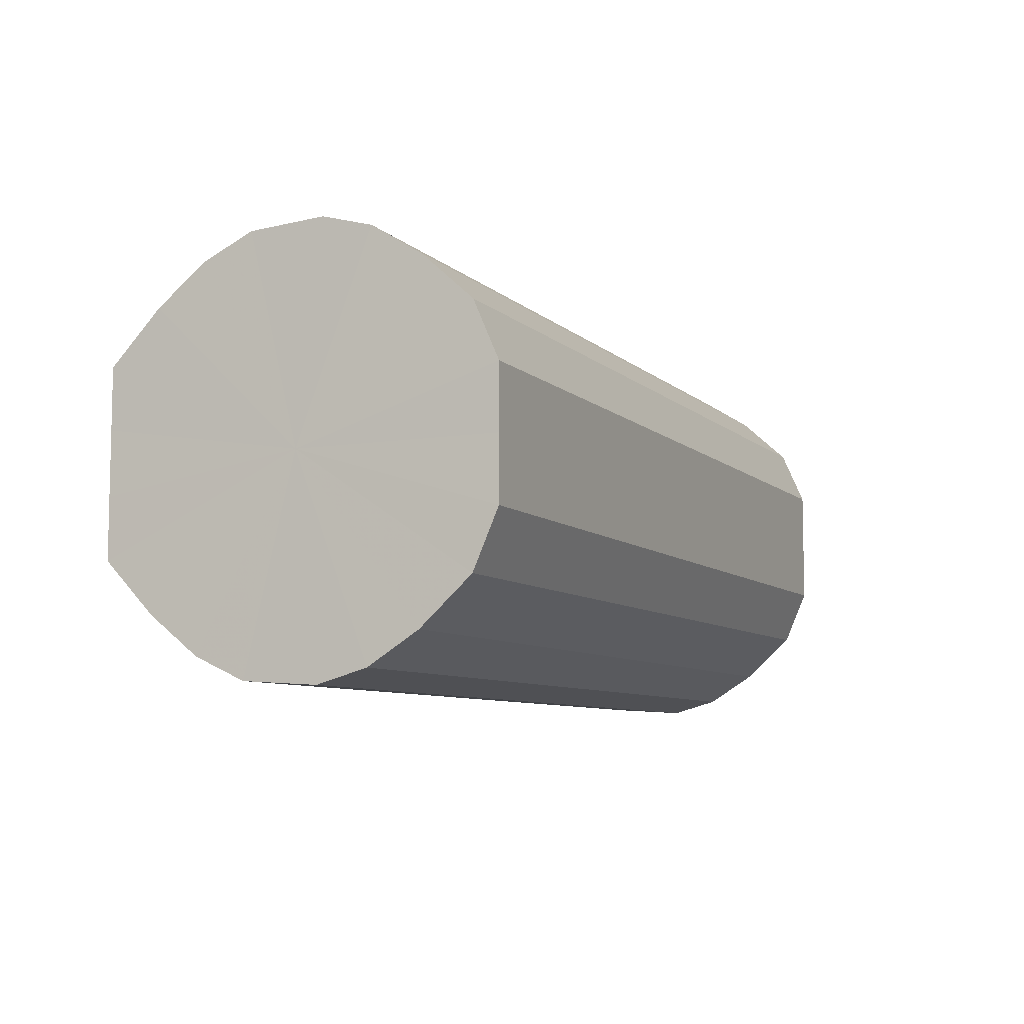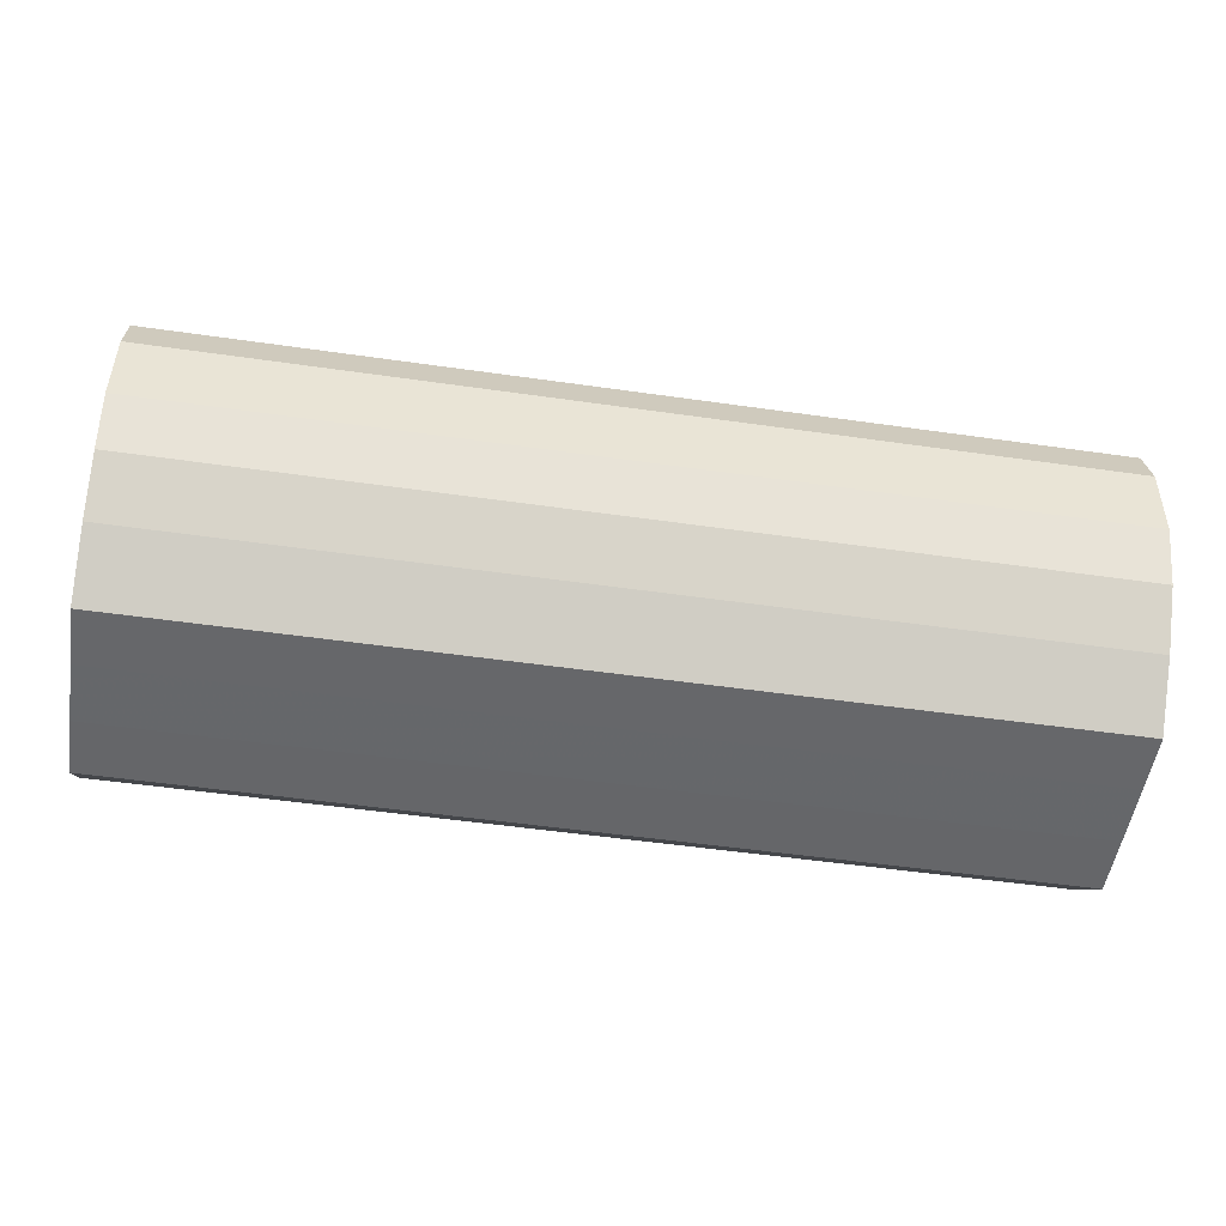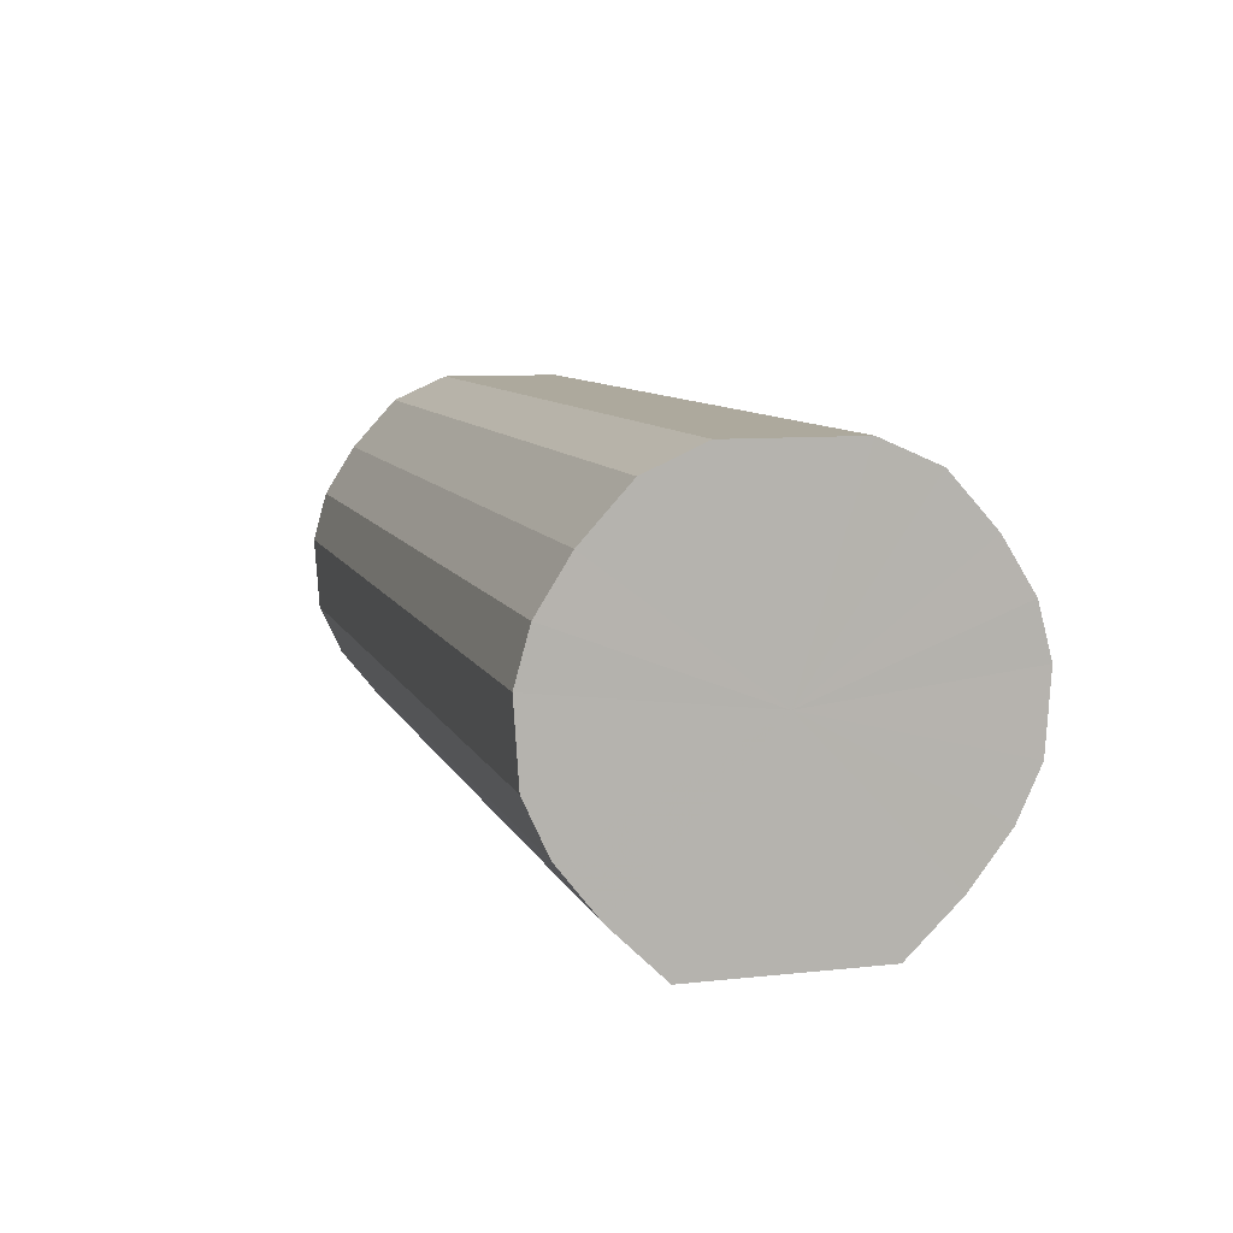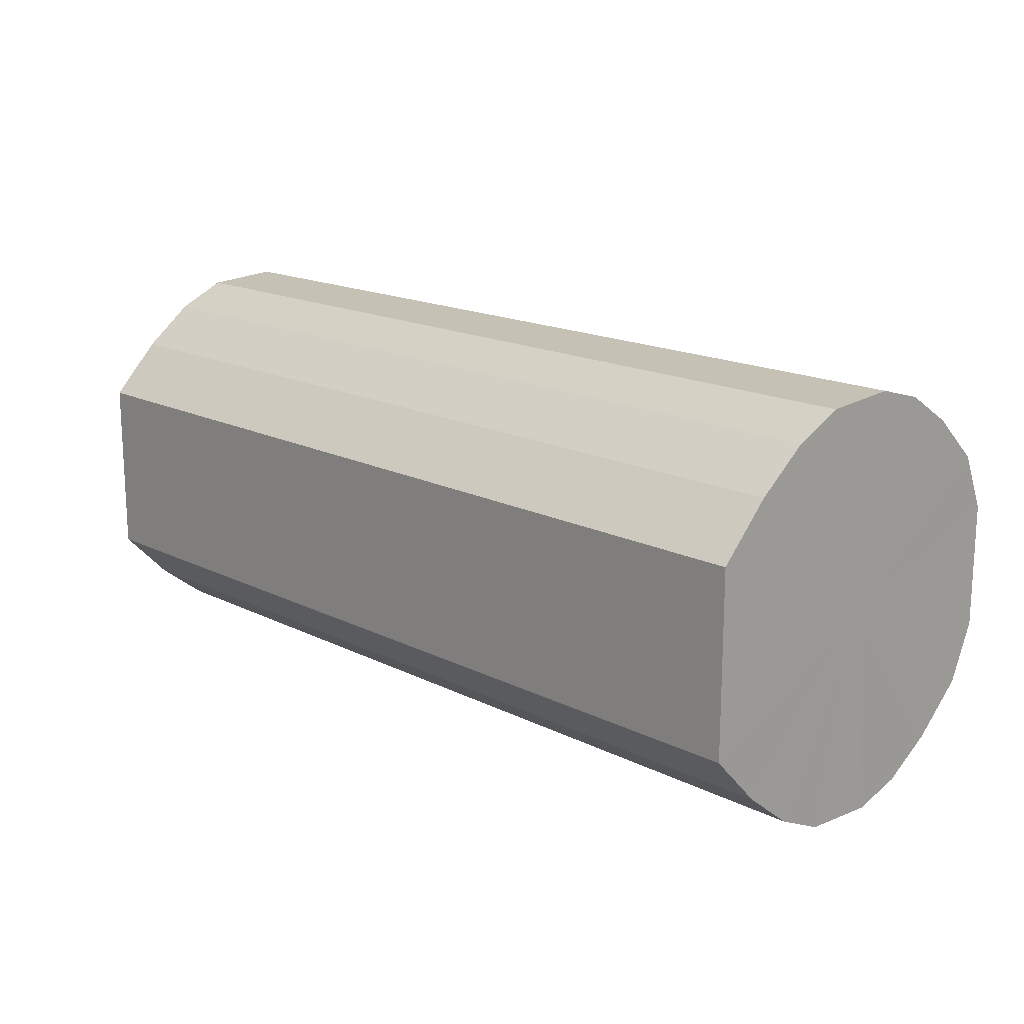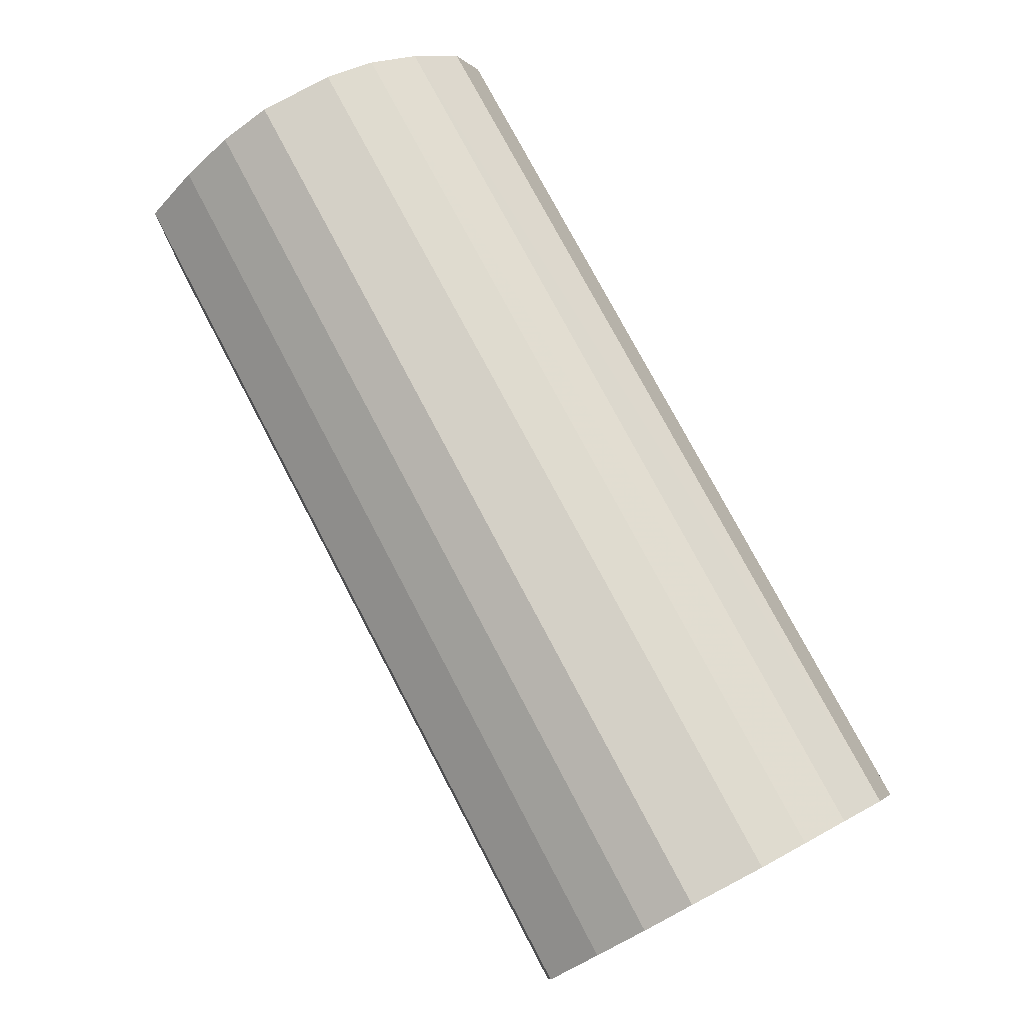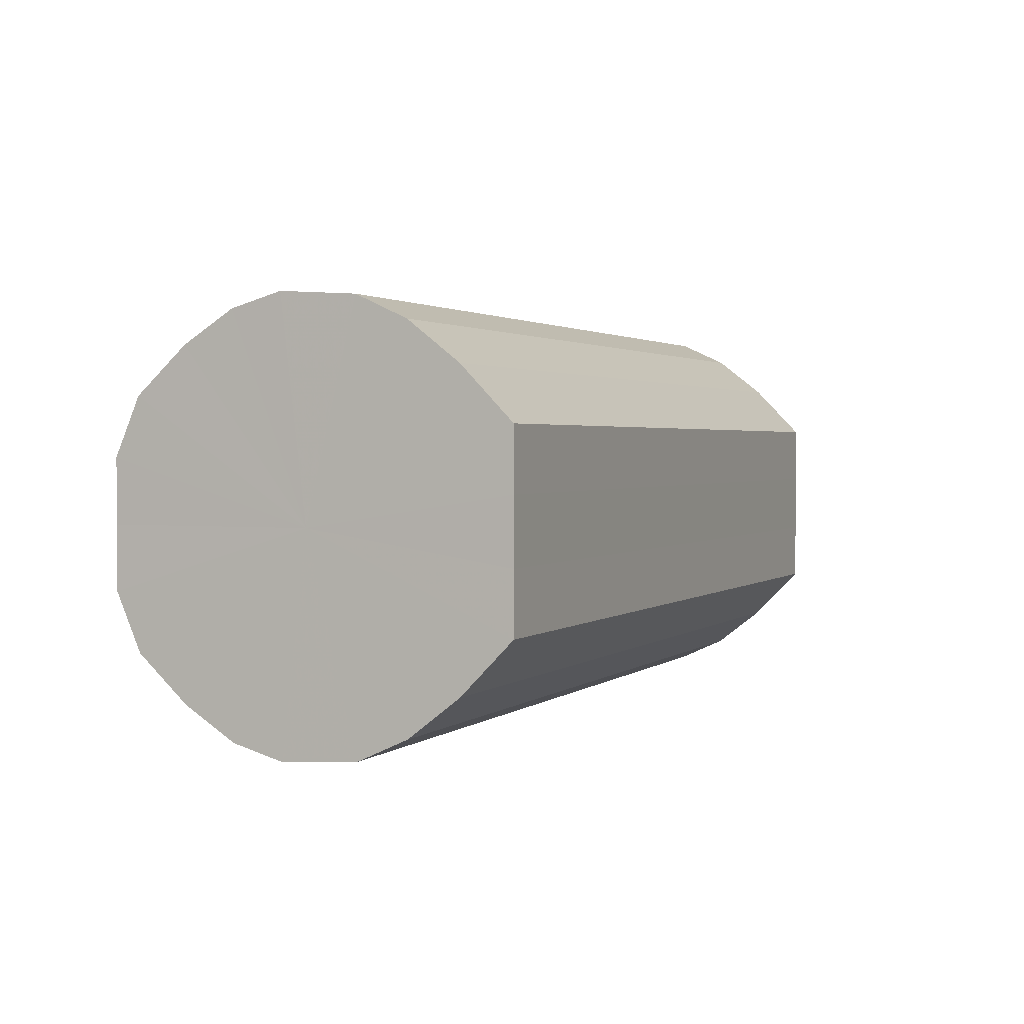
<metadata>
{"format":"obj","ext":"obj","renderer":"f3d","projection":"perspective","resolution":1024,"background":"white","views":[{"elev":-7.7,"azim":114.6,"up":"+Z"},{"elev":-52.0,"azim":171.2,"up":"+Y"},{"elev":8.9,"azim":-106.1,"up":"+Y"},{"elev":16.7,"azim":45.4,"up":"+Z"},{"elev":76.7,"azim":62.2,"up":"+Z"},{"elev":1.9,"azim":-66.8,"up":"+Z"}]}
</metadata>
<code>
o 11358
v 2229 1908 14.68
v 2229 1908 14.71
v 2229 1908 14.68
v 2229 1908 14.73
v 2229 1908 14.71
v 2229 1908 14.66
v 2229 1908 14.66
v 2229 1908 14.75
v 2229 1908 14.73
v 2229 1908 14.64
v 2229 1908 14.64
v 2229 1908 14.76
v 2229 1908 14.75
v 2229 1908 14.62
v 2229 1908 14.62
v 2229 1908 14.77
v 2229 1908 14.76
v 2229 1908 14.61
v 2229 1908 14.61
v 2229 1908 14.77
v 2229 1908 14.77
v 2229 1908 14.6
v 2229 1908 14.6
v 2229 1908 14.76
v 2229 1908 14.77
v 2229 1908 14.6
v 2229 1908 14.6
v 2229 1908 14.74
v 2229 1908 14.76
v 2229 1908 14.61
v 2229 1908 14.61
v 2229 1908 14.72
v 2229 1908 14.74
v 2229 1908 14.63
v 2229 1908 14.63
v 2229 1908 14.7
v 2229 1908 14.72
v 2229 1908 14.65
v 2229 1908 14.65
v 2229 1908 14.67
v 2229 1908 14.7
v 2229 1908 14.67
v 2229 1908 14.68
v 2229 1908 14.71
v 2229 1908 14.71
v 2229 1908 14.73
v 2229 1908 14.73
v 2229 1908 14.66
v 2229 1908 14.68
v 2229 1908 14.64
v 2229 1908 14.66
v 2229 1908 14.75
v 2229 1908 14.75
v 2229 1908 14.62
v 2229 1908 14.64
v 2229 1908 14.61
v 2229 1908 14.62
v 2229 1908 14.76
v 2229 1908 14.76
v 2229 1908 14.6
v 2229 1908 14.61
v 2229 1908 14.6
v 2229 1908 14.6
v 2229 1908 14.77
v 2229 1908 14.77
v 2229 1908 14.61
v 2229 1908 14.6
v 2229 1908 14.63
v 2229 1908 14.61
v 2229 1908 14.77
v 2229 1908 14.77
v 2229 1908 14.65
v 2229 1908 14.63
v 2229 1908 14.67
v 2229 1908 14.65
v 2229 1908 14.76
v 2229 1908 14.76
v 2229 1908 14.7
v 2229 1908 14.67
v 2229 1908 14.72
v 2229 1908 14.7
v 2229 1908 14.74
v 2229 1908 14.74
v 2229 1908 14.72
v 2229 1908 14.68
v 2229 1908 14.71
v 2229 1908 14.68
v 2229 1908 14.73
v 2229 1908 14.66
v 2229 1908 14.75
v 2229 1908 14.64
v 2229 1908 14.76
v 2229 1908 14.62
v 2229 1908 14.77
v 2229 1908 14.61
v 2229 1908 14.77
v 2229 1908 14.6
v 2229 1908 14.76
v 2229 1908 14.6
v 2229 1908 14.74
v 2229 1908 14.61
v 2229 1908 14.72
v 2229 1908 14.63
v 2229 1908 14.7
v 2229 1908 14.65
v 2229 1908 14.67
v 2229 1908 14.68
v 2229 1908 14.68
v 2229 1908 14.71
v 2229 1908 14.66
v 2229 1908 14.73
v 2229 1908 14.64
v 2229 1908 14.75
v 2229 1908 14.62
v 2229 1908 14.76
v 2229 1908 14.61
v 2229 1908 14.77
v 2229 1908 14.6
v 2229 1908 14.77
v 2229 1908 14.6
v 2229 1908 14.76
v 2229 1908 14.61
v 2229 1908 14.74
v 2229 1908 14.63
v 2229 1908 14.72
v 2229 1908 14.65
v 2229 1908 14.7
v 2229 1908 14.67
f 1 2 3
f 2 4 5
f 6 1 7
f 4 8 9
f 10 6 11
f 8 12 13
f 14 10 15
f 12 16 17
f 18 14 19
f 16 20 21
f 22 18 23
f 20 24 25
f 26 22 27
f 24 28 29
f 30 26 31
f 28 32 33
f 34 30 35
f 32 36 37
f 38 34 39
f 36 40 41
f 40 38 42
f 43 44 45
f 45 46 47
f 48 49 43
f 50 51 48
f 47 52 53
f 54 55 50
f 56 57 54
f 53 58 59
f 60 61 56
f 62 63 60
f 59 64 65
f 66 67 62
f 68 69 66
f 65 70 71
f 72 73 68
f 74 75 72
f 71 76 77
f 78 79 74
f 80 81 78
f 77 82 83
f 83 84 80
f 85 86 87
f 85 88 86
f 85 87 89
f 85 90 88
f 85 89 91
f 85 92 90
f 85 91 93
f 85 94 92
f 85 93 95
f 85 96 94
f 85 95 97
f 85 98 96
f 85 97 99
f 85 100 98
f 85 99 101
f 85 102 100
f 85 101 103
f 85 104 102
f 85 103 105
f 85 106 104
f 85 105 106
f 107 108 109
f 107 110 108
f 107 109 111
f 107 112 110
f 107 111 113
f 107 114 112
f 107 113 115
f 107 116 114
f 107 115 117
f 107 118 116
f 107 117 119
f 107 120 118
f 107 119 121
f 107 122 120
f 107 121 123
f 107 124 122
f 107 123 125
f 107 126 124
f 107 125 127
f 107 128 126
f 107 127 128

</code>
